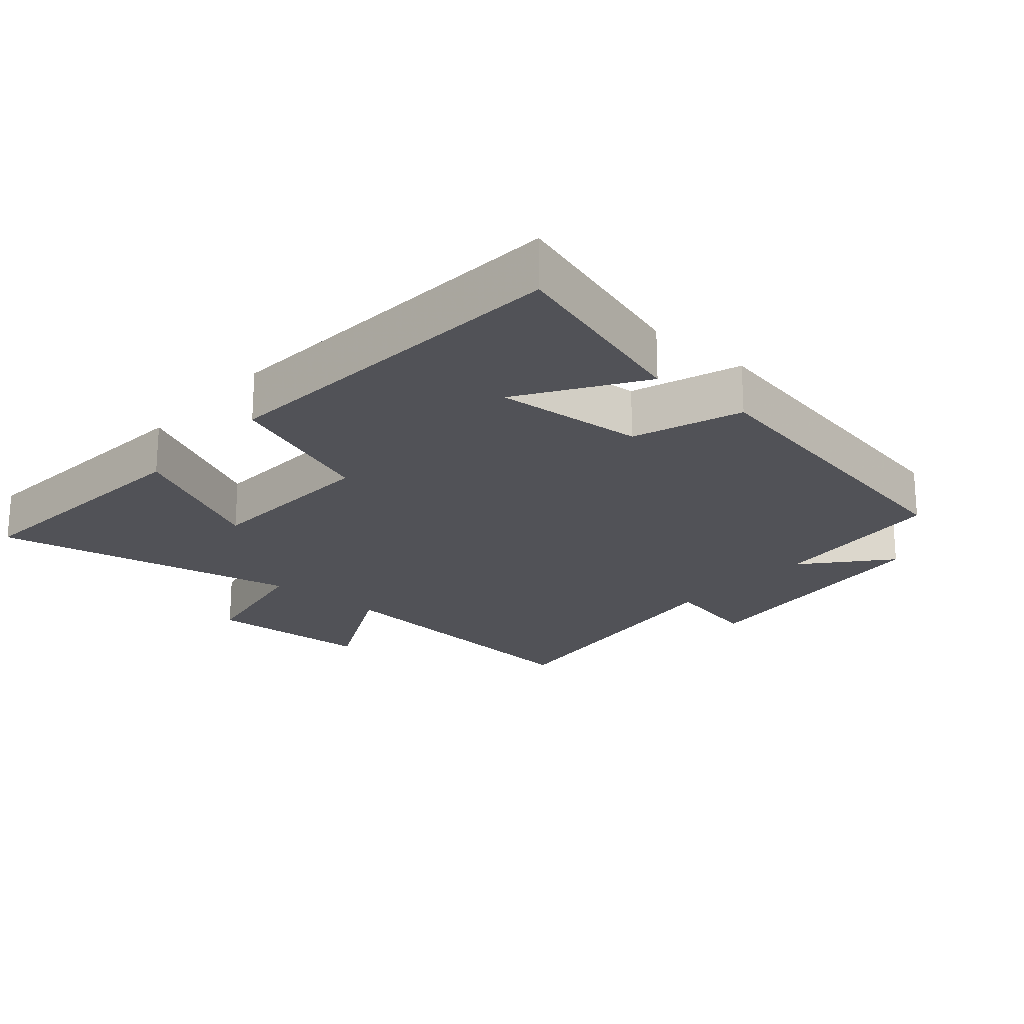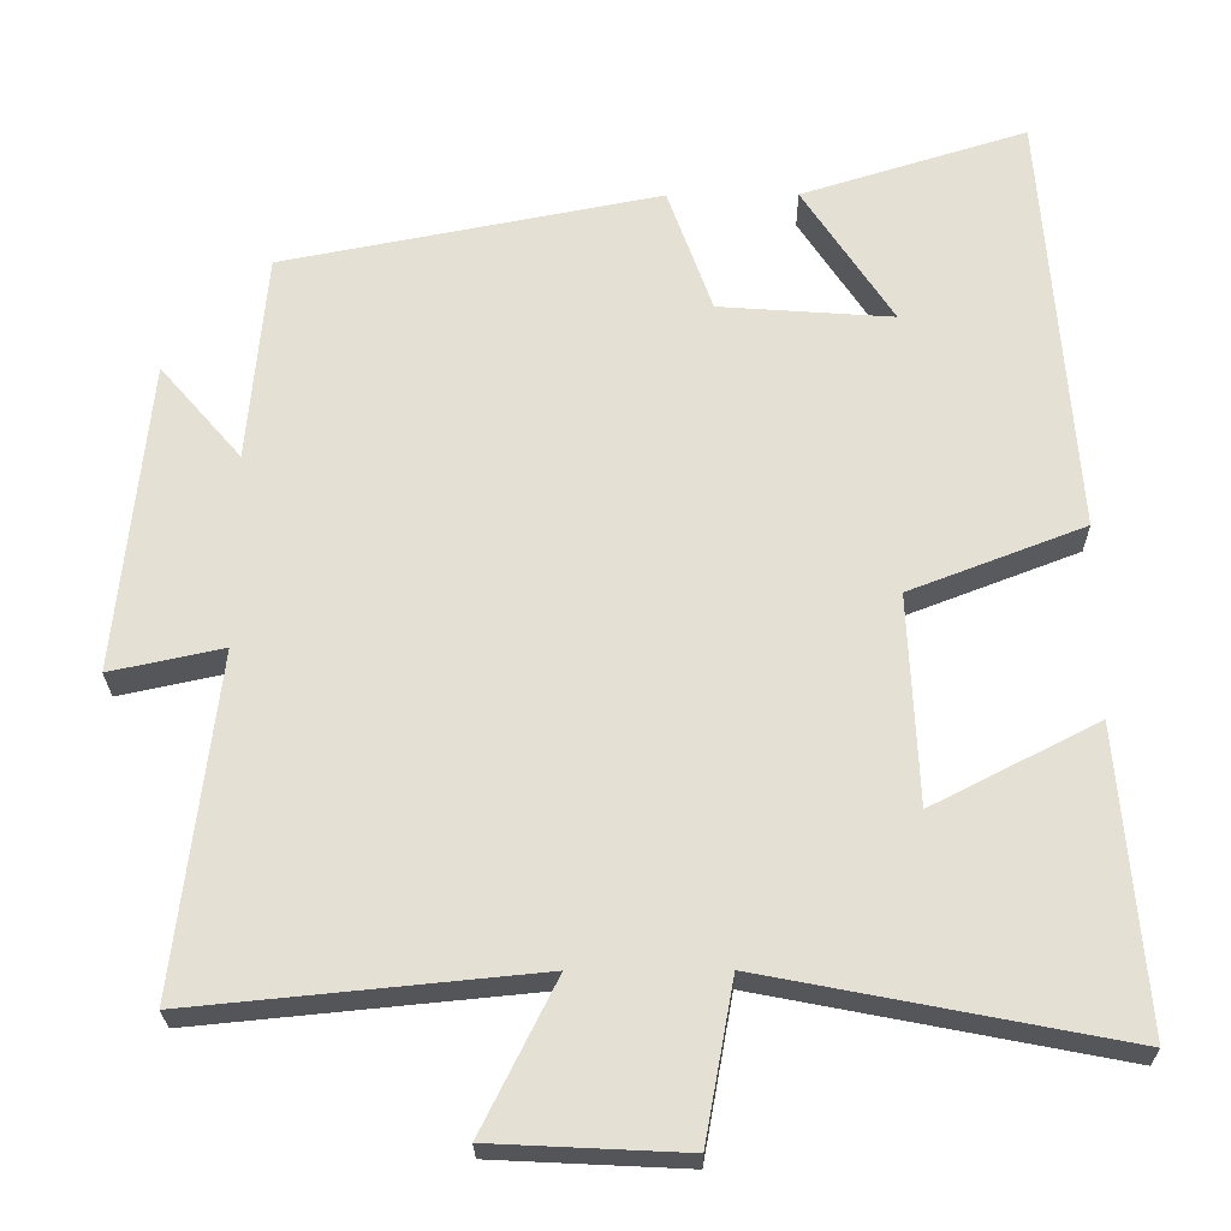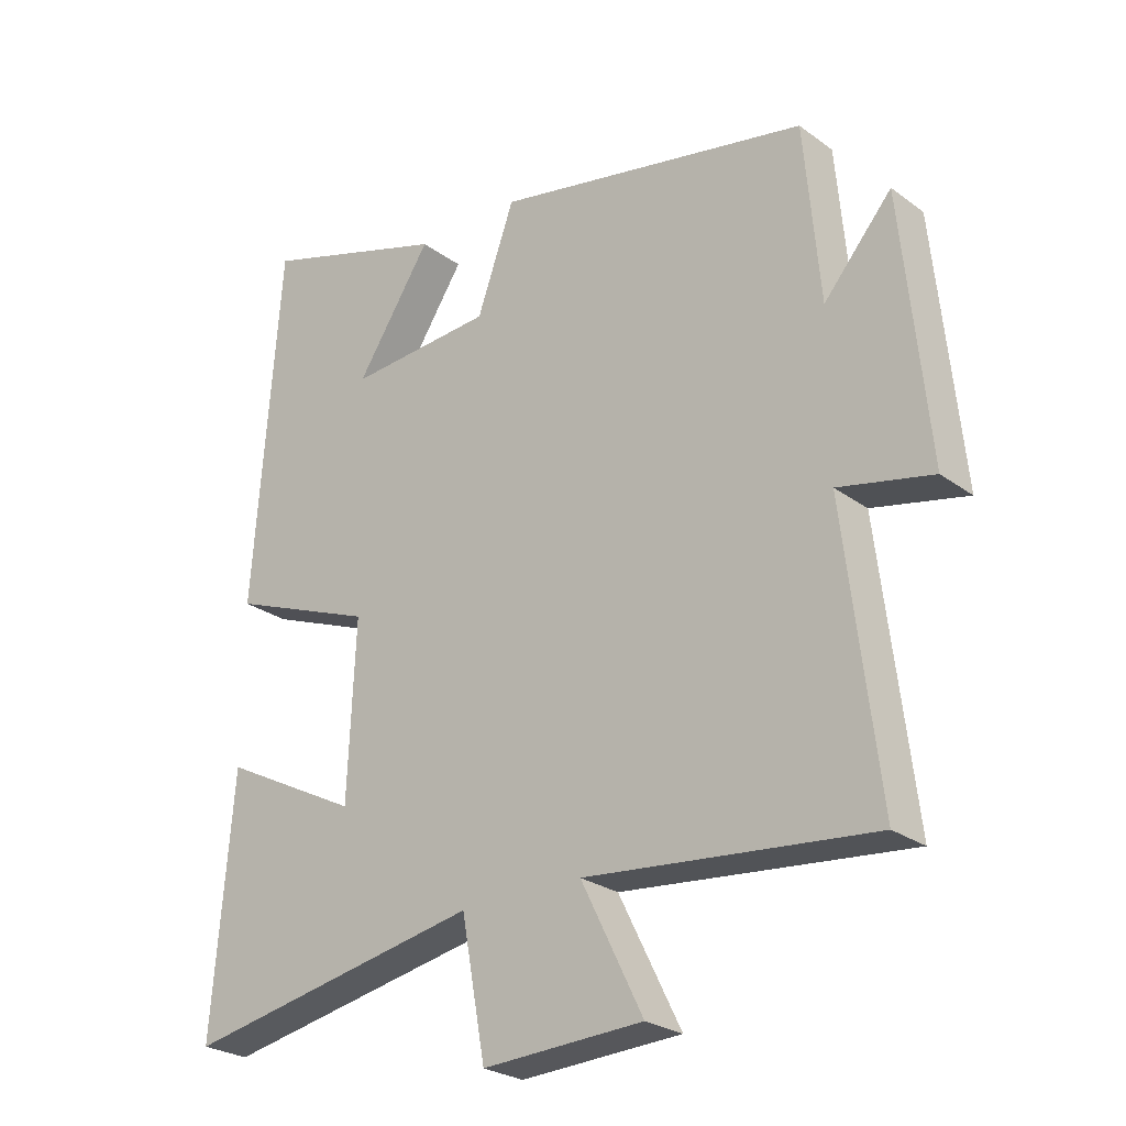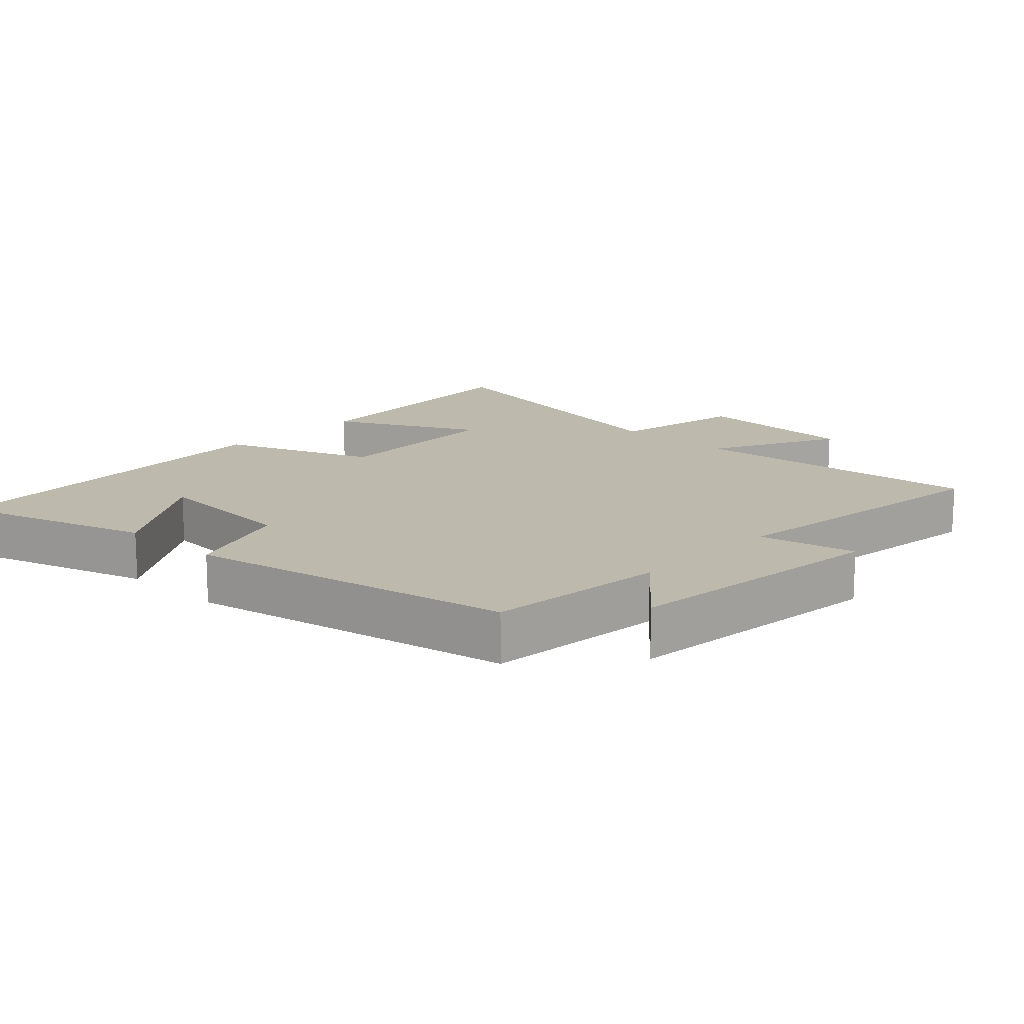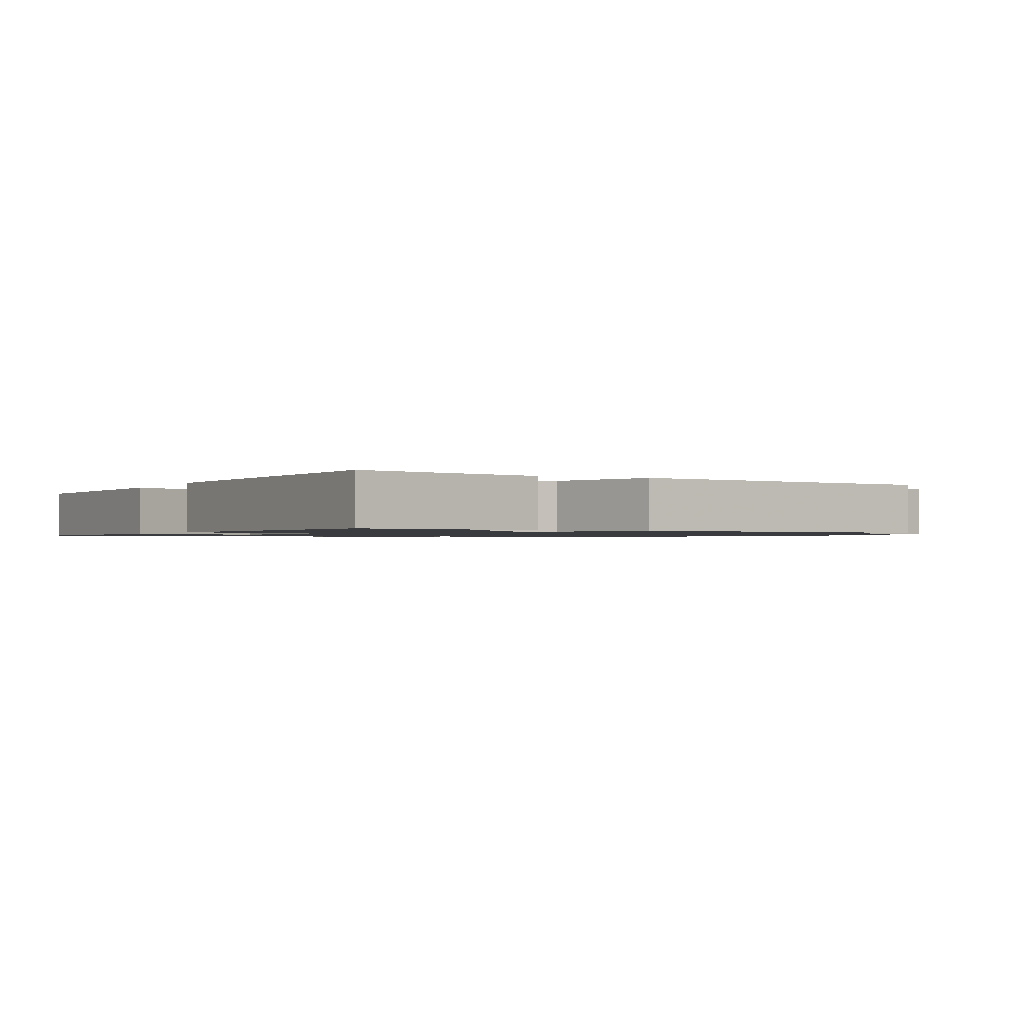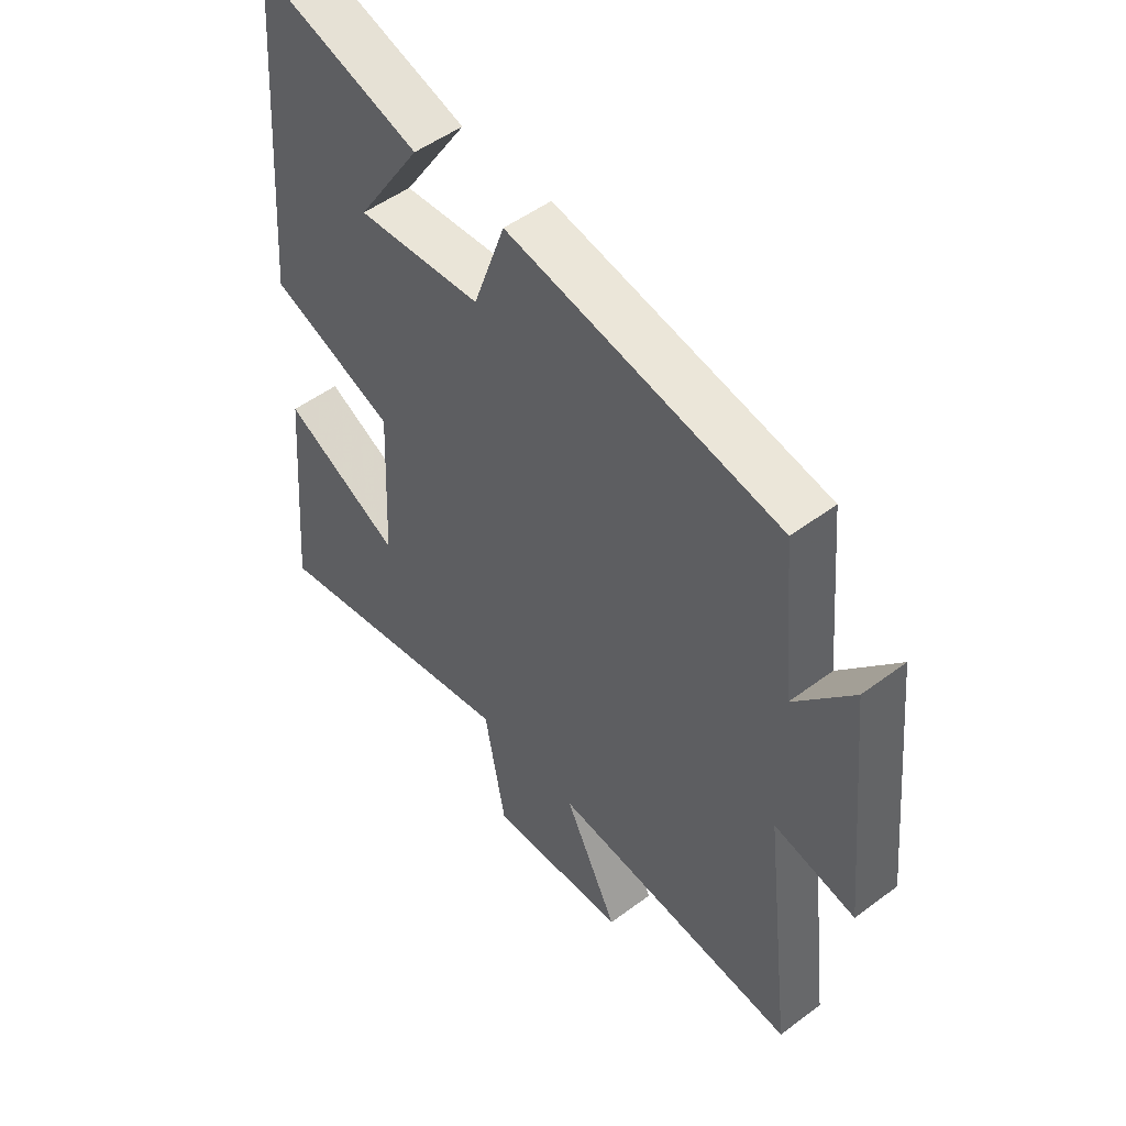
<metadata>
{"format":"obj","ext":"obj","renderer":"f3d","projection":"perspective","resolution":1024,"background":"white","views":[{"elev":-21.4,"azim":-40.8,"up":"+Y"},{"elev":-24.8,"azim":-179.4,"up":"+Z"},{"elev":-25.6,"azim":40.7,"up":"+Z"},{"elev":15.1,"azim":43.6,"up":"+Y"},{"elev":-1.1,"azim":-25.4,"up":"+Y"},{"elev":50.3,"azim":50.6,"up":"+Z"}]}
</metadata>
<code>
v 0.476 0.07 0.406
v 0.5 0.07 0.137
v 0.604 0.07 0.258
v 0.644 0.07 -0.142
v 0.5 0.07 -0.111
v 0.552 0.07 -0.543
v 0.113 0.07 -0.5
v 0.208 0.07 -0.691
v -0.038 0.07 -0.703
v -0.075 0.07 -0.5
v -0.532 0.07 -0.589
v -0.5 0.07 -0.205
v -0.289 0.07 -0.313
v -0.277 0.07 -0.045
v -0.5 0.07 0.041
v -0.459 0.07 0.59
v -0.171 0.07 0.5
v -0.286 0.07 0.324
v -0.064 0.07 0.34
v -0.007 0.07 0.5
v 0.476 0 0.406
v 0.5 0 0.137
v 0.604 0 0.258
v 0.644 0 -0.142
v 0.5 0 -0.111
v 0.552 0 -0.543
v 0.113 0 -0.5
v 0.208 0 -0.691
v -0.038 0 -0.703
v -0.075 0 -0.5
v -0.532 0 -0.589
v -0.5 0 -0.205
v -0.289 0 -0.313
v -0.277 0 -0.045
v -0.5 0 0.041
v -0.459 0 0.59
v -0.171 0 0.5
v -0.286 0 0.324
v -0.064 0 0.34
v -0.007 0 0.5
f 19 20 1 2
f 18 19 2
f 15 16 17 18
f 14 15 18 2
f 13 14 2
f 10 11 12 13
f 10 13 2
f 7 8 9 10
f 7 10 2
f 5 6 7
f 5 7 2 3
f 3 4 5
f 22 21 40 39
f 22 39 38
f 38 37 36 35
f 22 38 35 34
f 22 34 33
f 33 32 31 30
f 22 33 30
f 30 29 28 27
f 22 30 27
f 27 26 25
f 23 22 27 25
f 25 24 23
f 1 21 22 2
f 2 22 23 3
f 3 23 24 4
f 4 24 25 5
f 5 25 26 6
f 6 26 27 7
f 7 27 28 8
f 8 28 29 9
f 9 29 30 10
f 10 30 31 11
f 11 31 32 12
f 12 32 33 13
f 13 33 34 14
f 14 34 35 15
f 15 35 36 16
f 16 36 37 17
f 17 37 38 18
f 18 38 39 19
f 19 39 40 20
f 20 40 21 1

</code>
